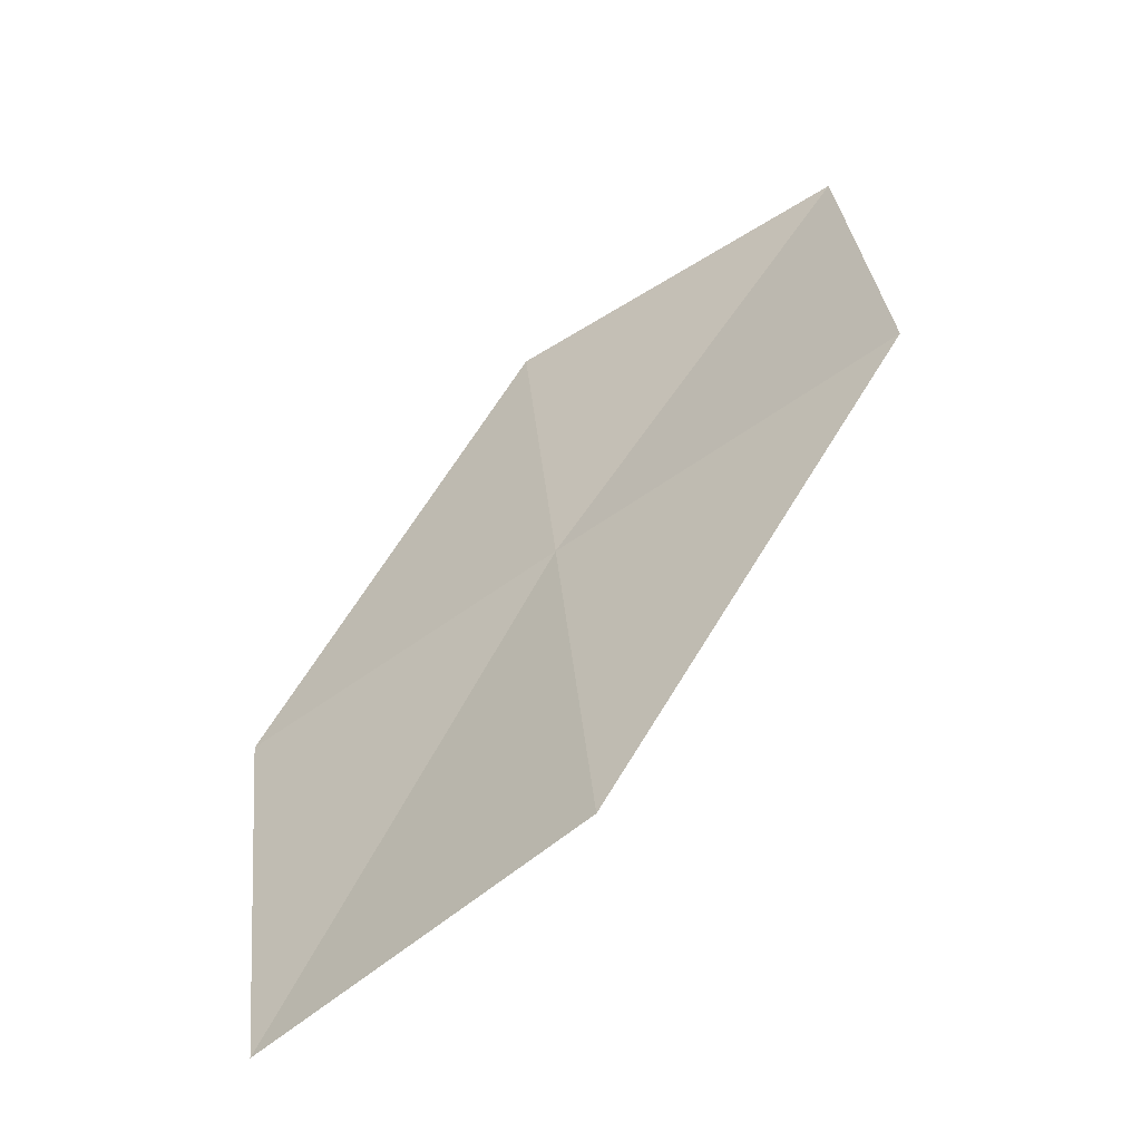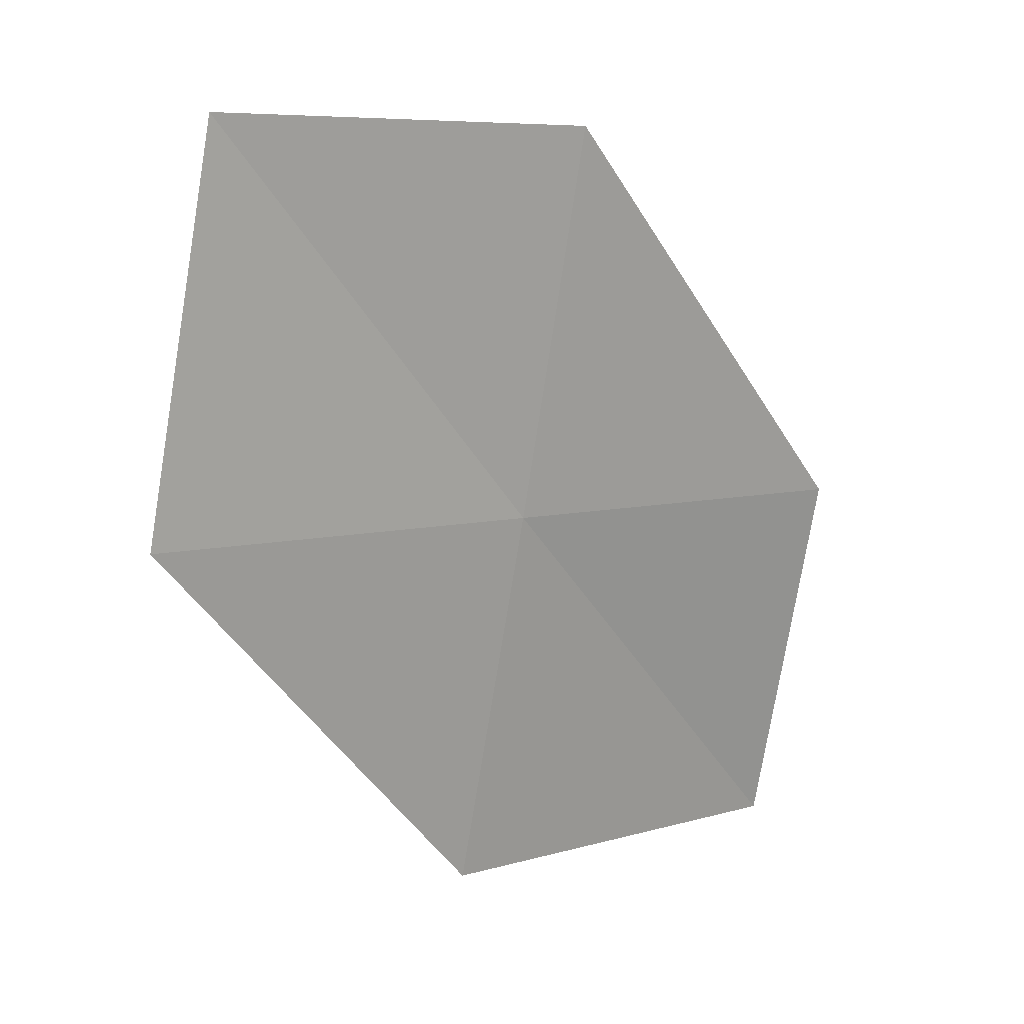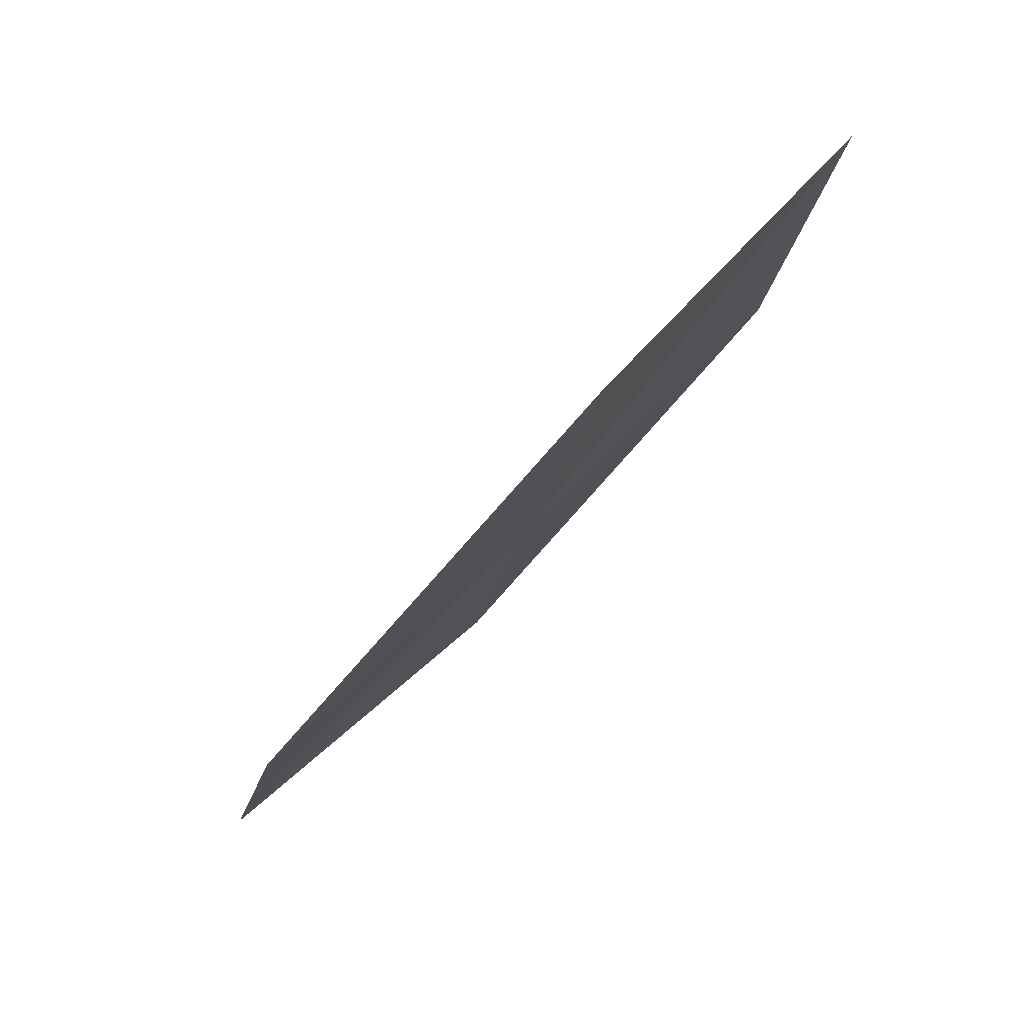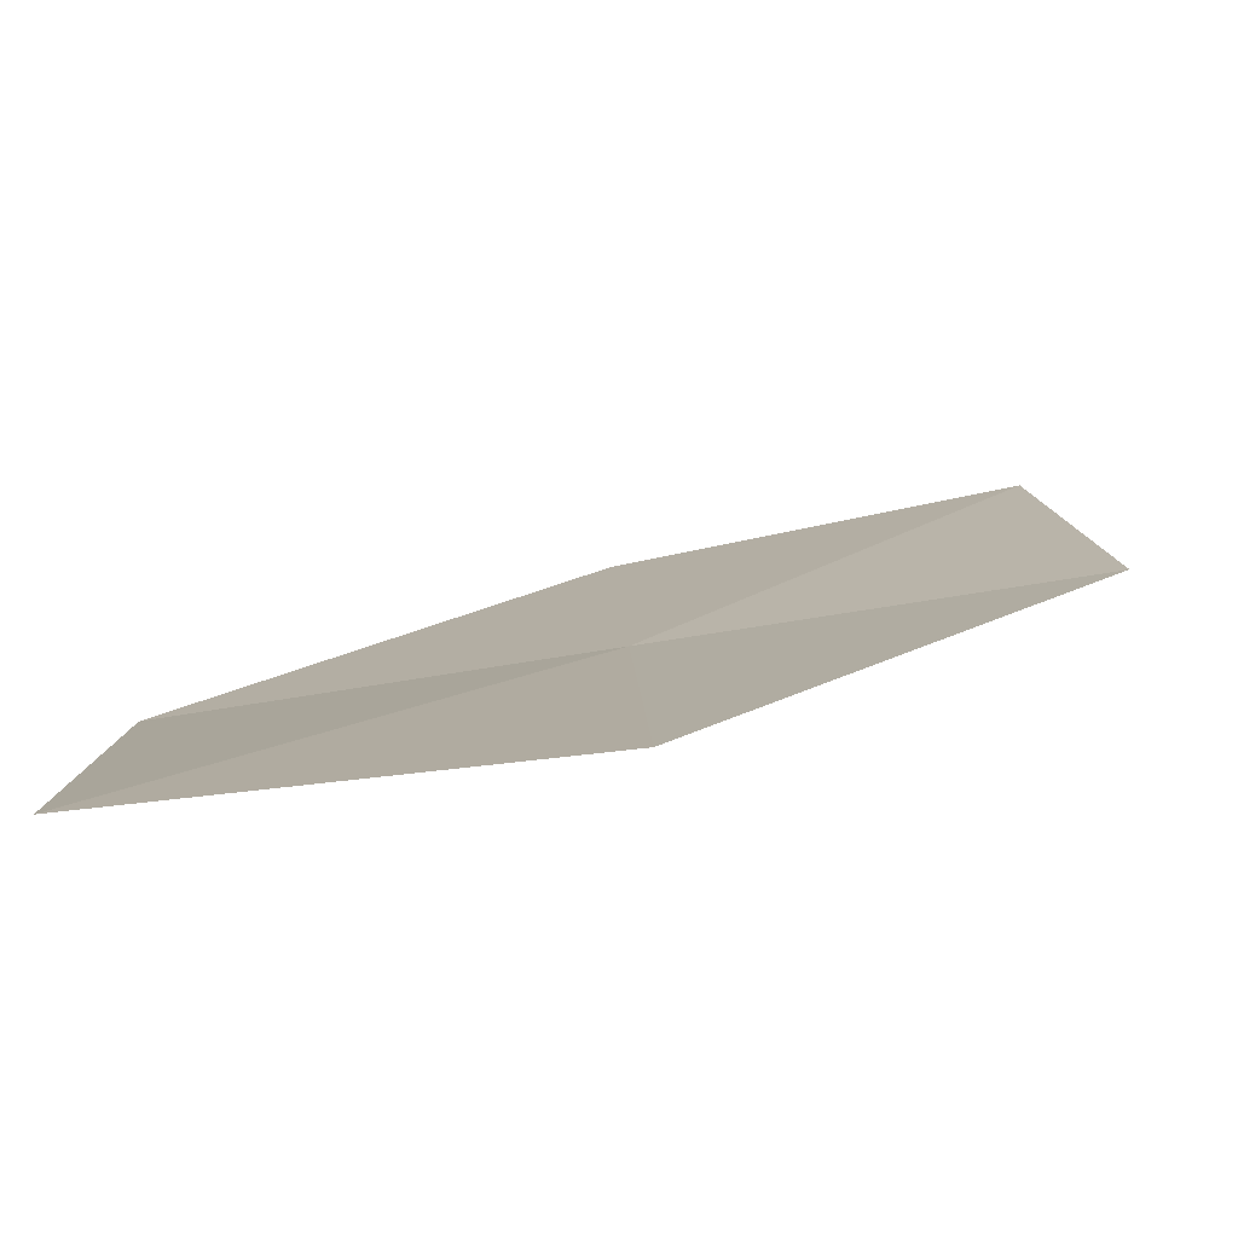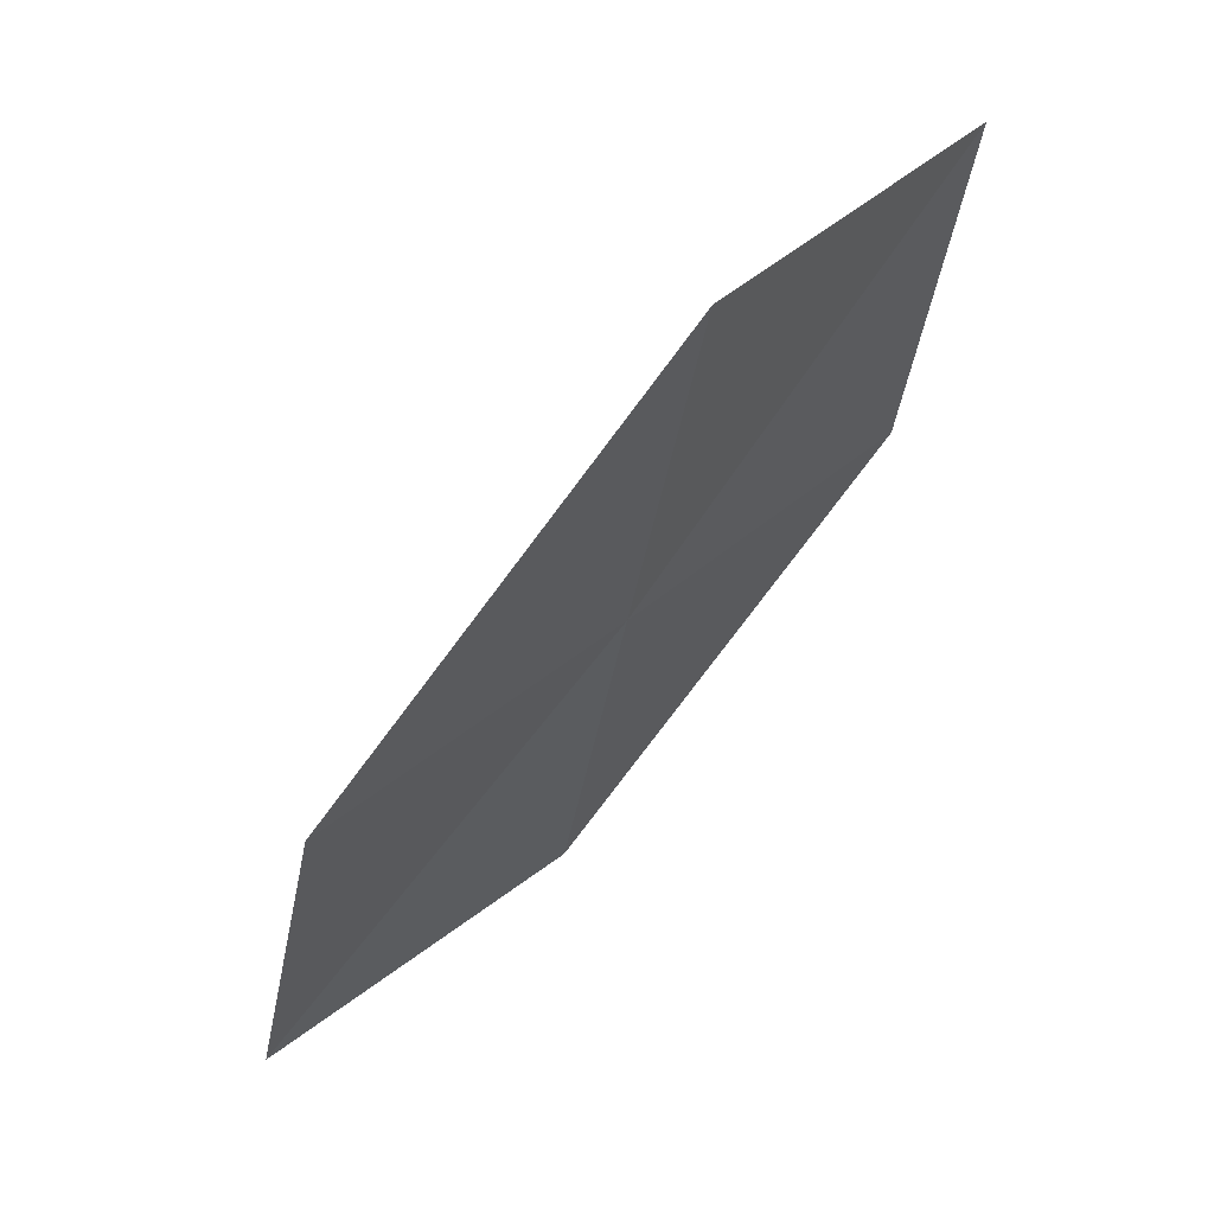
<metadata>
{"format":"obj","ext":"obj","renderer":"f3d","projection":"perspective","resolution":1024,"background":"white","views":[{"elev":-68.3,"azim":-62.4,"up":"+Y"},{"elev":7.0,"azim":-117.5,"up":"+Z"},{"elev":66.6,"azim":-145.5,"up":"+Y"},{"elev":-69.5,"azim":109.8,"up":"+Z"},{"elev":47.9,"azim":-145.4,"up":"+Y"}]}
</metadata>
<code>
v 8.457 -8.81 57.72
v 8.933 -8.508 54.77
v 7.862 -5.592 57.72
v 9.705 -11.83 54.77
v 7.591 -5.975 60.72
v 9.051 -12.03 57.72
v 8.021 -9.107 60.72
f 1 2 3
f 1 4 2
f 1 3 5
f 1 6 4
f 1 7 6
f 1 5 7

</code>
